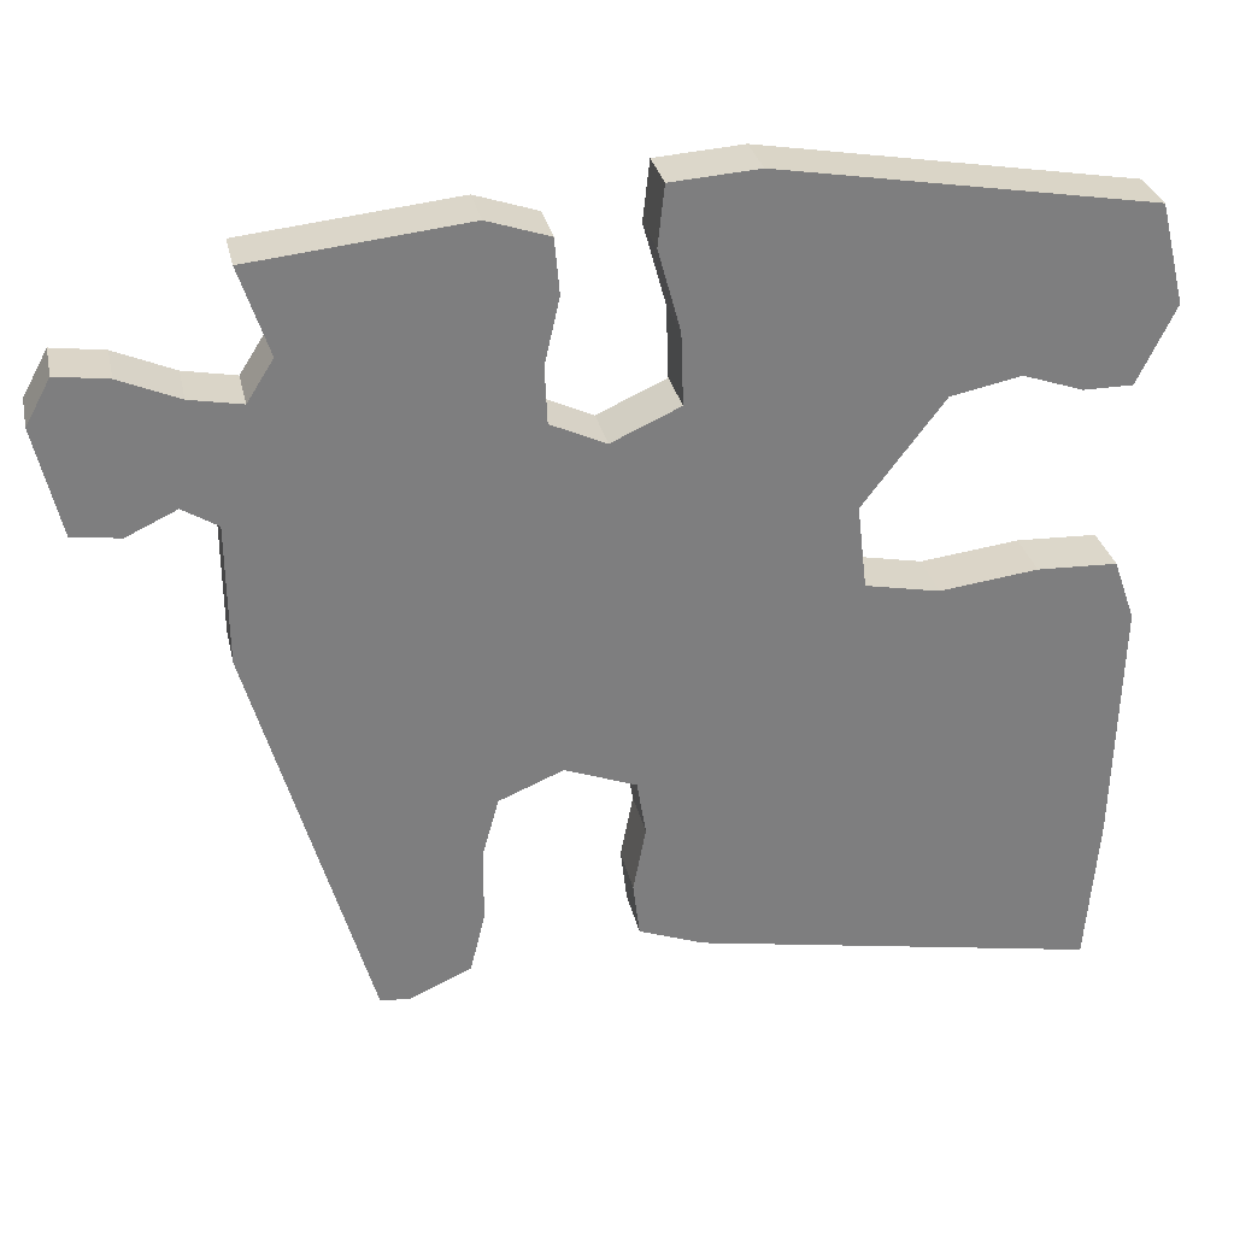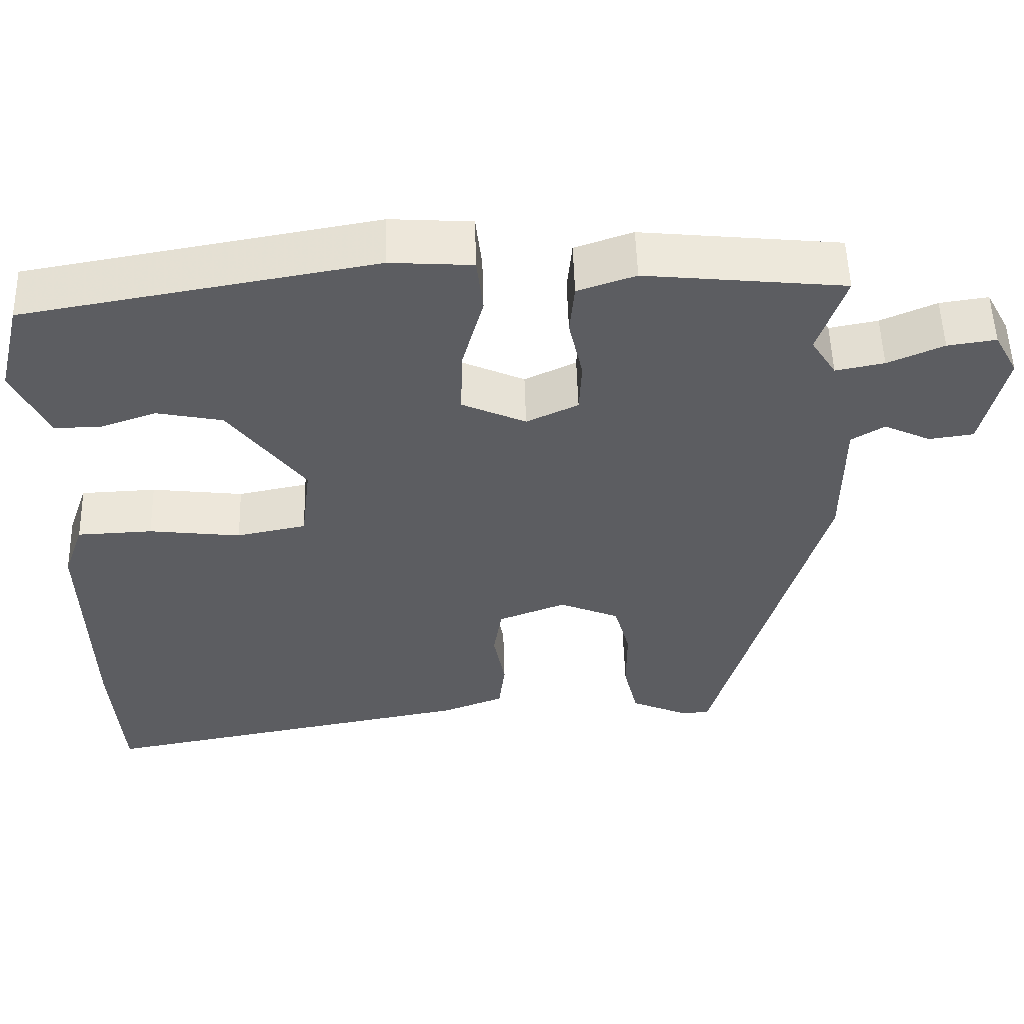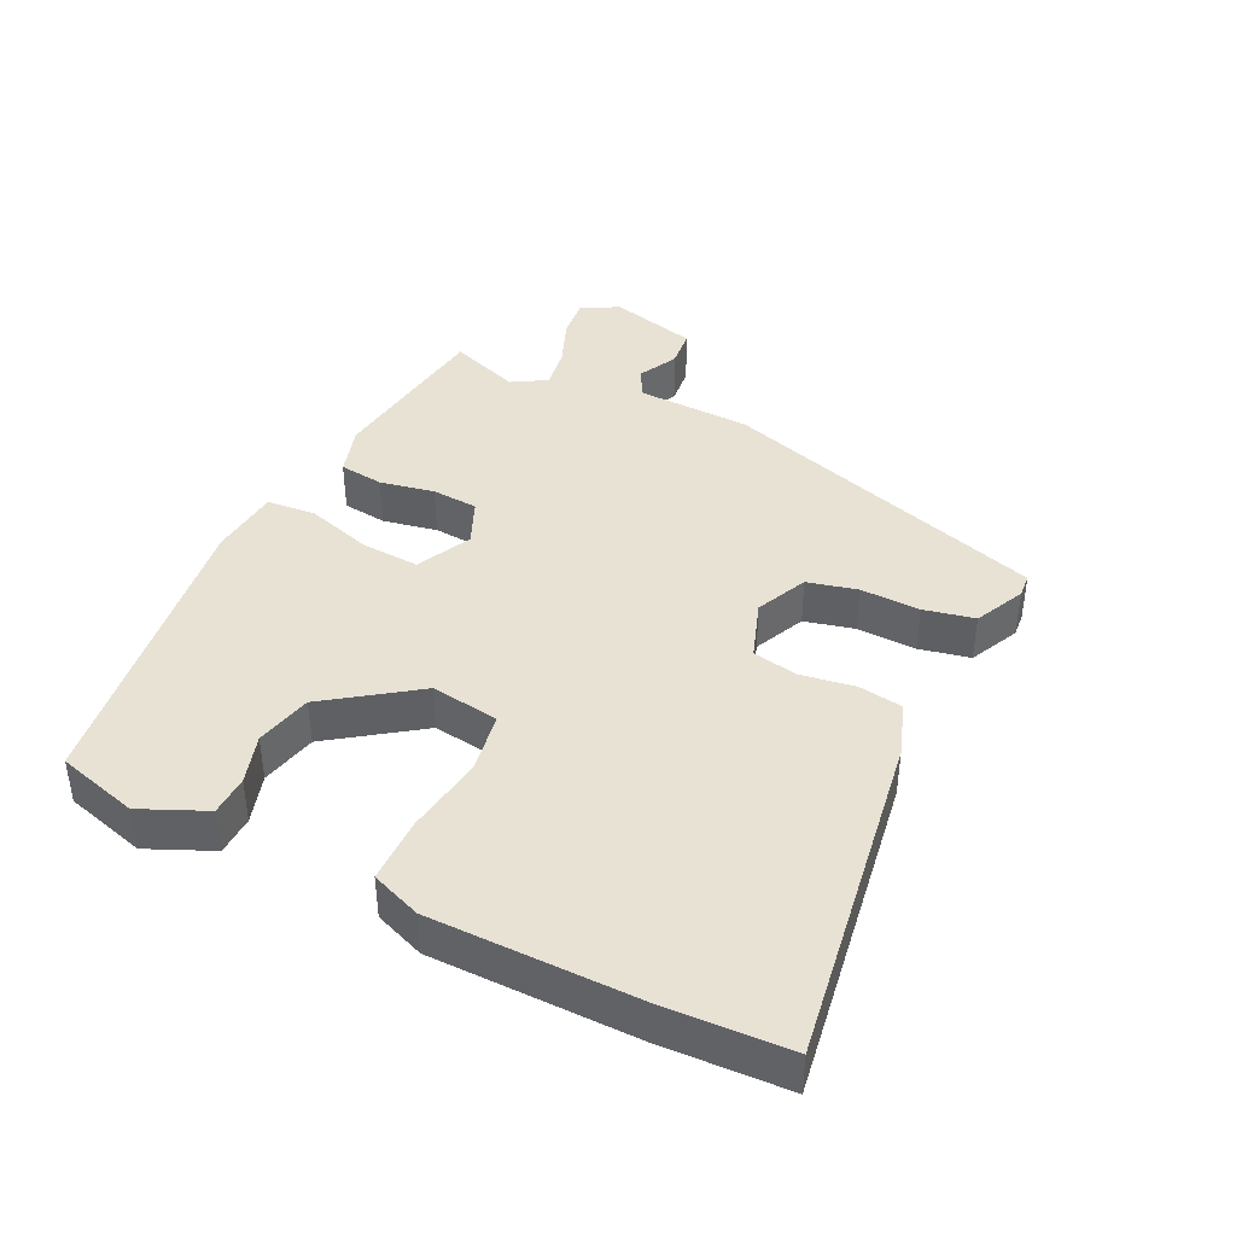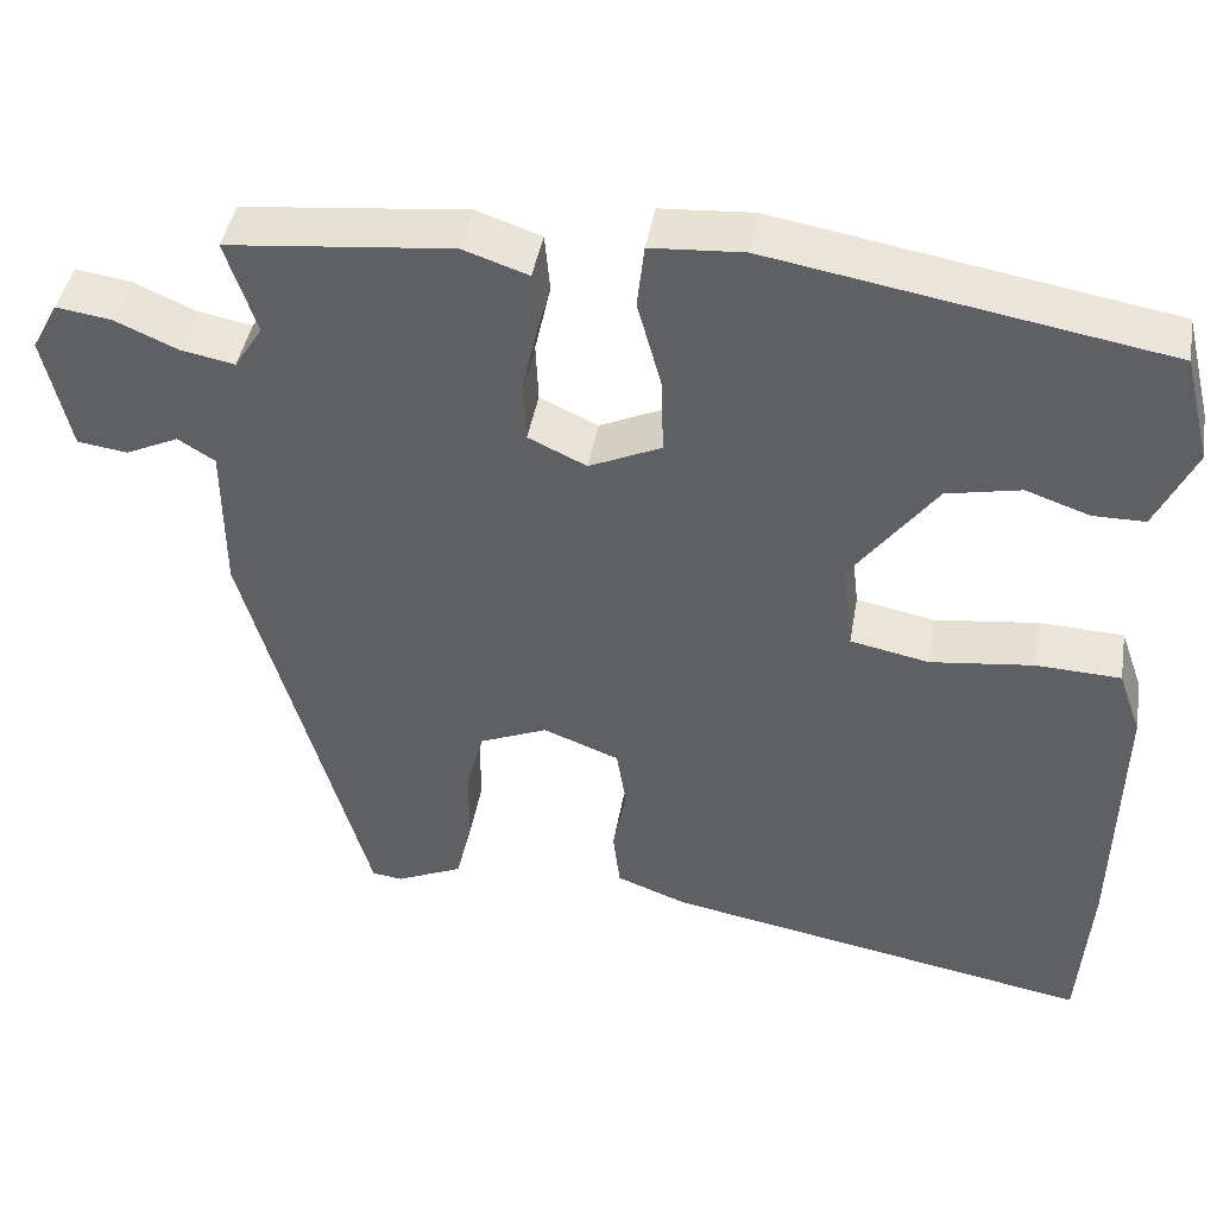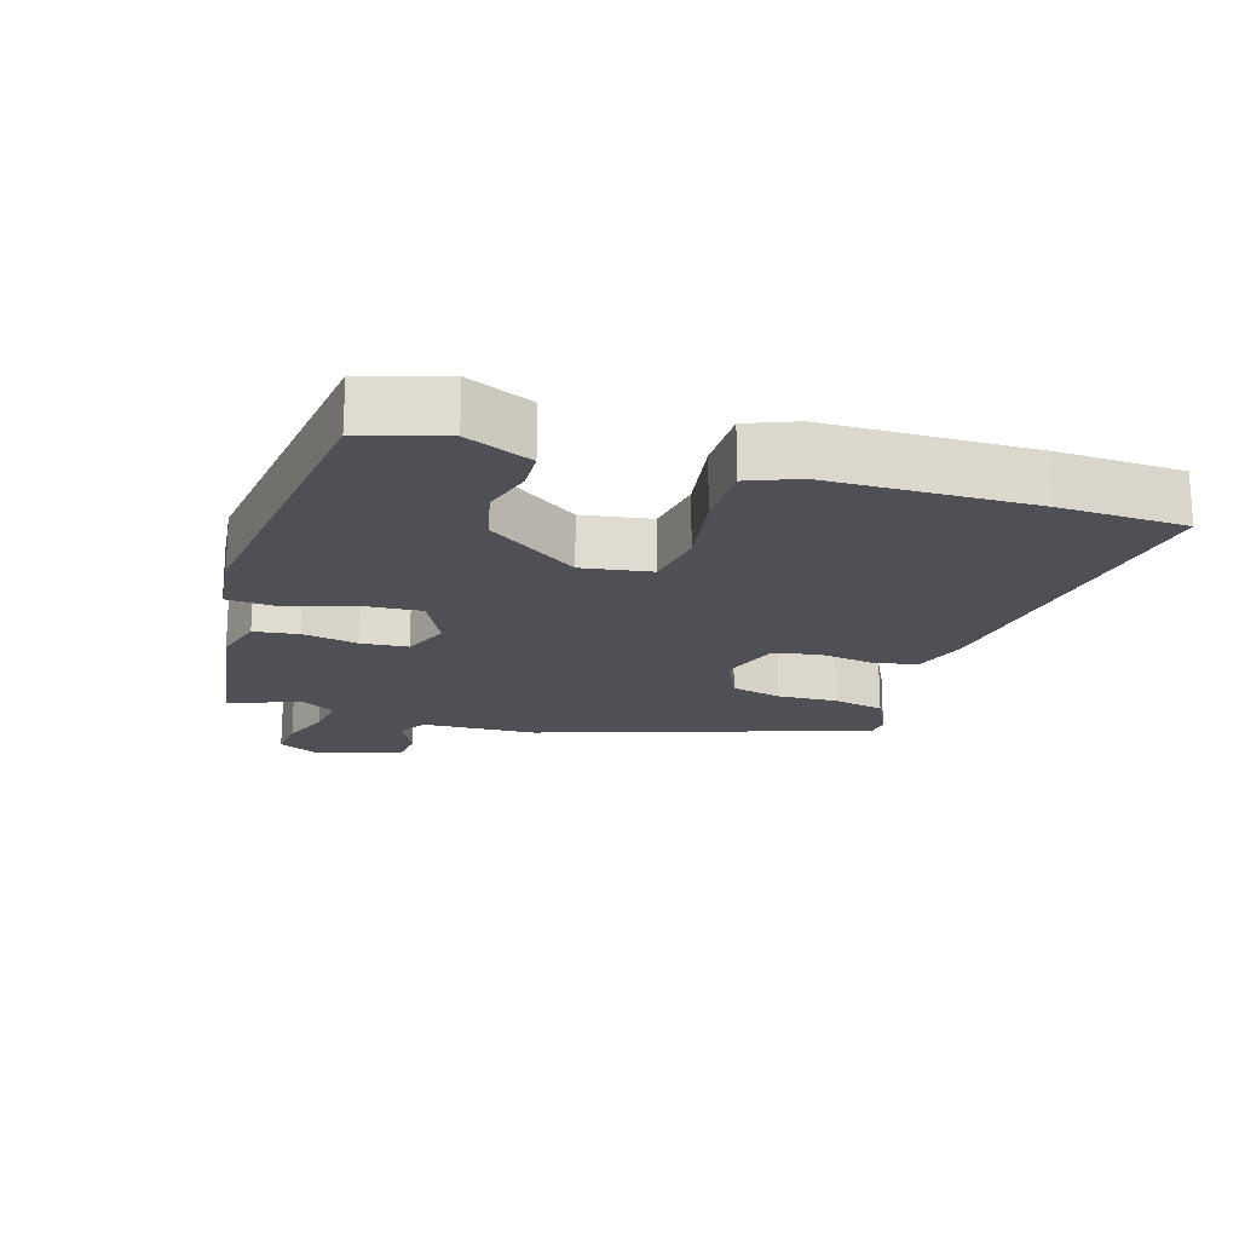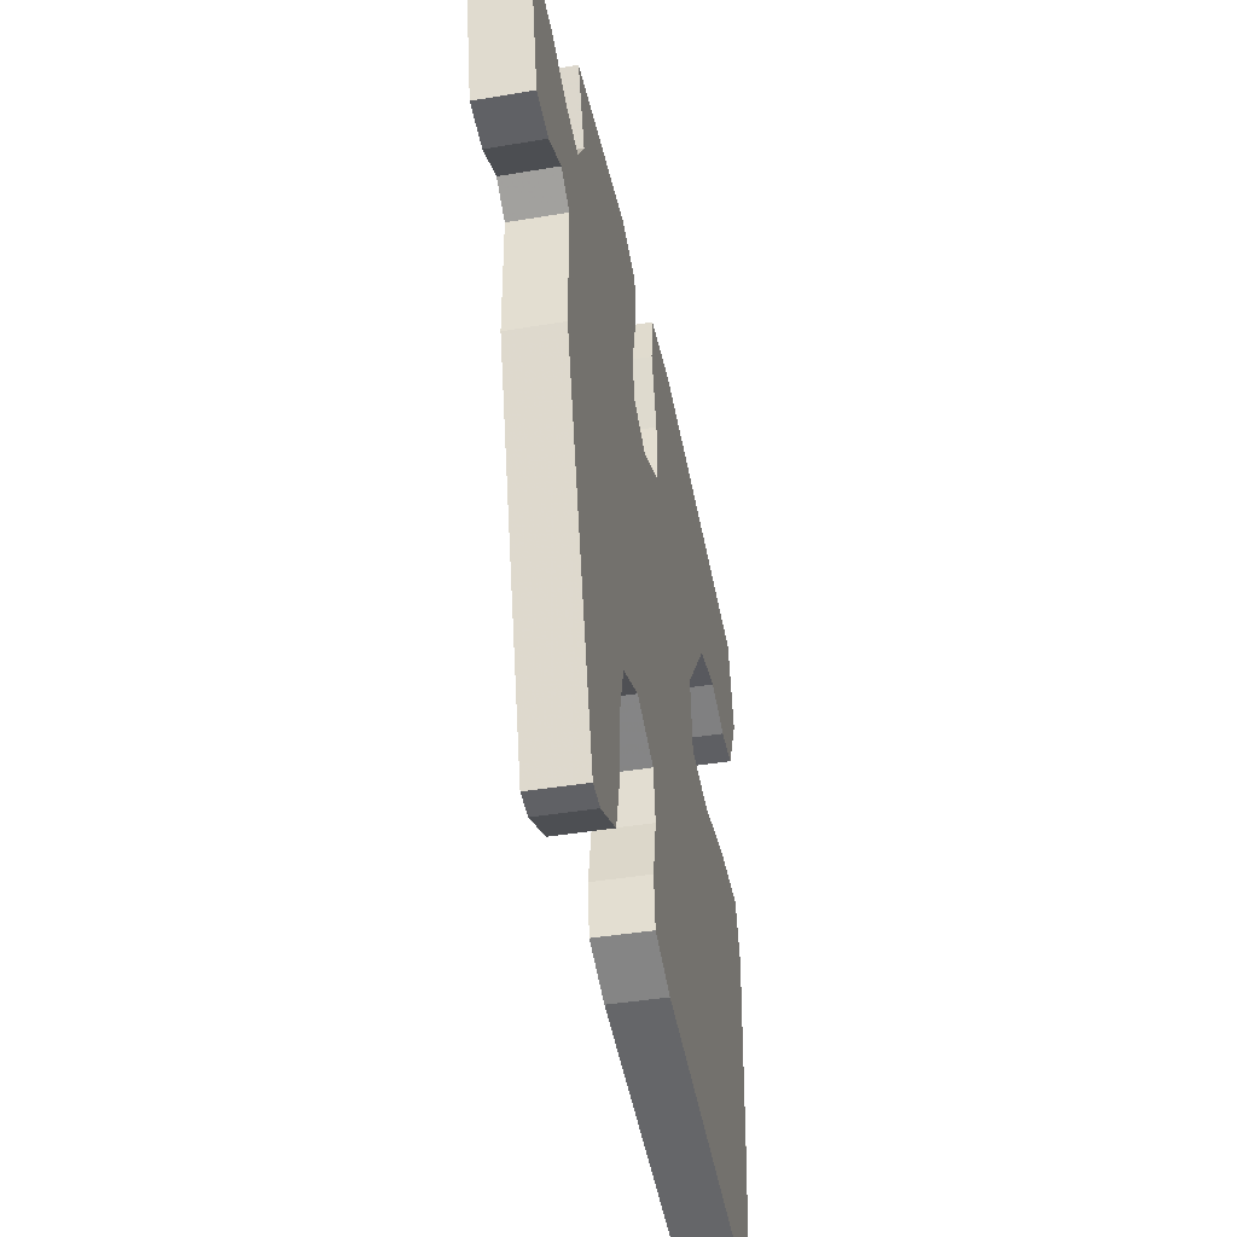
<metadata>
{"format":"obj","ext":"obj","renderer":"f3d","projection":"perspective","resolution":1024,"background":"white","views":[{"elev":30.8,"azim":-12.3,"up":"+Z"},{"elev":53.4,"azim":178.4,"up":"+Z"},{"elev":40.8,"azim":117.7,"up":"+Y"},{"elev":42.9,"azim":9.7,"up":"+Z"},{"elev":-19.3,"azim":75.2,"up":"+Y"},{"elev":-41.8,"azim":-78.6,"up":"+Z"}]}
</metadata>
<code>
v 0.508 0.07 -0.396
v 0.494 0.07 -0.58
v 0.006 0.07 -0.49
v -0.073 0.07 -0.46
v -0.081 0.07 -0.394
v -0.066 0.07 -0.315
v -0.077 0.07 -0.248
v -0.163 0.07 -0.215
v -0.24 0.07 -0.247
v -0.26 0.07 -0.32
v -0.26 0.07 -0.408
v -0.278 0.07 -0.482
v -0.353 0.07 -0.515
v -0.388 0.07 -0.511
v -0.528 0.07 -0.022
v -0.529 0.07 0.147
v -0.571 0.07 0.173
v -0.631 0.07 0.145
v -0.688 0.07 0.153
v -0.718 0.07 0.284
v -0.688 0.07 0.339
v -0.626 0.07 0.33
v -0.555 0.07 0.299
v -0.493 0.07 0.287
v -0.461 0.07 0.337
v -0.496 0.07 0.443
v -0.241 0.07 0.469
v -0.167 0.07 0.444
v -0.161 0.07 0.378
v -0.179 0.07 0.298
v -0.176 0.07 0.23
v -0.11 0.07 0.199
v -0.028 0.07 0.236
v -0.031 0.07 0.323
v -0.058 0.07 0.421
v -0.05 0.07 0.493
v 0.055 0.07 0.5
v 0.502 0.07 0.422
v 0.532 0.07 0.301
v 0.487 0.07 0.207
v 0.428 0.07 0.207
v 0.356 0.07 0.232
v 0.272 0.07 0.215
v 0.175 0.07 0.087
v 0.187 0.07 -0.014
v 0.276 0.07 -0.032
v 0.393 0.07 -0.018
v 0.489 0.07 -0.022
v 0.515 0.07 -0.096
v 0.508 0 -0.396
v 0.494 0 -0.58
v 0.006 0 -0.49
v -0.073 0 -0.46
v -0.081 0 -0.394
v -0.066 0 -0.315
v -0.077 0 -0.248
v -0.163 0 -0.215
v -0.24 0 -0.247
v -0.26 0 -0.32
v -0.26 0 -0.408
v -0.278 0 -0.482
v -0.353 0 -0.515
v -0.388 0 -0.511
v -0.528 0 -0.022
v -0.529 0 0.147
v -0.571 0 0.173
v -0.631 0 0.145
v -0.688 0 0.153
v -0.718 0 0.284
v -0.688 0 0.339
v -0.626 0 0.33
v -0.555 0 0.299
v -0.493 0 0.287
v -0.461 0 0.337
v -0.496 0 0.443
v -0.241 0 0.469
v -0.167 0 0.444
v -0.161 0 0.378
v -0.179 0 0.298
v -0.176 0 0.23
v -0.11 0 0.199
v -0.028 0 0.236
v -0.031 0 0.323
v -0.058 0 0.421
v -0.05 0 0.493
v 0.055 0 0.5
v 0.502 0 0.422
v 0.532 0 0.301
v 0.487 0 0.207
v 0.428 0 0.207
v 0.356 0 0.232
v 0.272 0 0.215
v 0.175 0 0.087
v 0.187 0 -0.014
v 0.276 0 -0.032
v 0.393 0 -0.018
v 0.489 0 -0.022
v 0.515 0 -0.096
f 46 47 48 49
f 45 46 49 1
f 39 40 41 42
f 39 42 43
f 38 39 43
f 37 38 43
f 34 35 36 37
f 33 34 37 43
f 32 33 43 44
f 27 28 29 30
f 25 26 27 30
f 24 25 30 31
f 20 21 22 23
f 20 23 24
f 17 18 19 20
f 16 17 20 24
f 10 11 12 13
f 9 10 13 14
f 3 4 5 6
f 3 6 7
f 45 1 2 3
f 32 44 45 3
f 9 14 15 16
f 8 9 16 24
f 7 8 24 31
f 3 7 31 32
f 98 97 96 95
f 50 98 95 94
f 91 90 89 88
f 92 91 88
f 92 88 87
f 92 87 86
f 86 85 84 83
f 92 86 83 82
f 93 92 82 81
f 79 78 77 76
f 79 76 75 74
f 80 79 74 73
f 72 71 70 69
f 73 72 69
f 69 68 67 66
f 73 69 66 65
f 62 61 60 59
f 63 62 59 58
f 55 54 53 52
f 56 55 52
f 52 51 50 94
f 52 94 93 81
f 65 64 63 58
f 73 65 58 57
f 80 73 57 56
f 81 80 56 52
f 1 50 51 2
f 2 51 52 3
f 3 52 53 4
f 4 53 54 5
f 5 54 55 6
f 6 55 56 7
f 7 56 57 8
f 8 57 58 9
f 9 58 59 10
f 10 59 60 11
f 11 60 61 12
f 12 61 62 13
f 13 62 63 14
f 14 63 64 15
f 15 64 65 16
f 16 65 66 17
f 17 66 67 18
f 18 67 68 19
f 19 68 69 20
f 20 69 70 21
f 21 70 71 22
f 22 71 72 23
f 23 72 73 24
f 24 73 74 25
f 25 74 75 26
f 26 75 76 27
f 27 76 77 28
f 28 77 78 29
f 29 78 79 30
f 30 79 80 31
f 31 80 81 32
f 32 81 82 33
f 33 82 83 34
f 34 83 84 35
f 35 84 85 36
f 36 85 86 37
f 37 86 87 38
f 38 87 88 39
f 39 88 89 40
f 40 89 90 41
f 41 90 91 42
f 42 91 92 43
f 43 92 93 44
f 44 93 94 45
f 45 94 95 46
f 46 95 96 47
f 47 96 97 48
f 48 97 98 49
f 49 98 50 1

</code>
